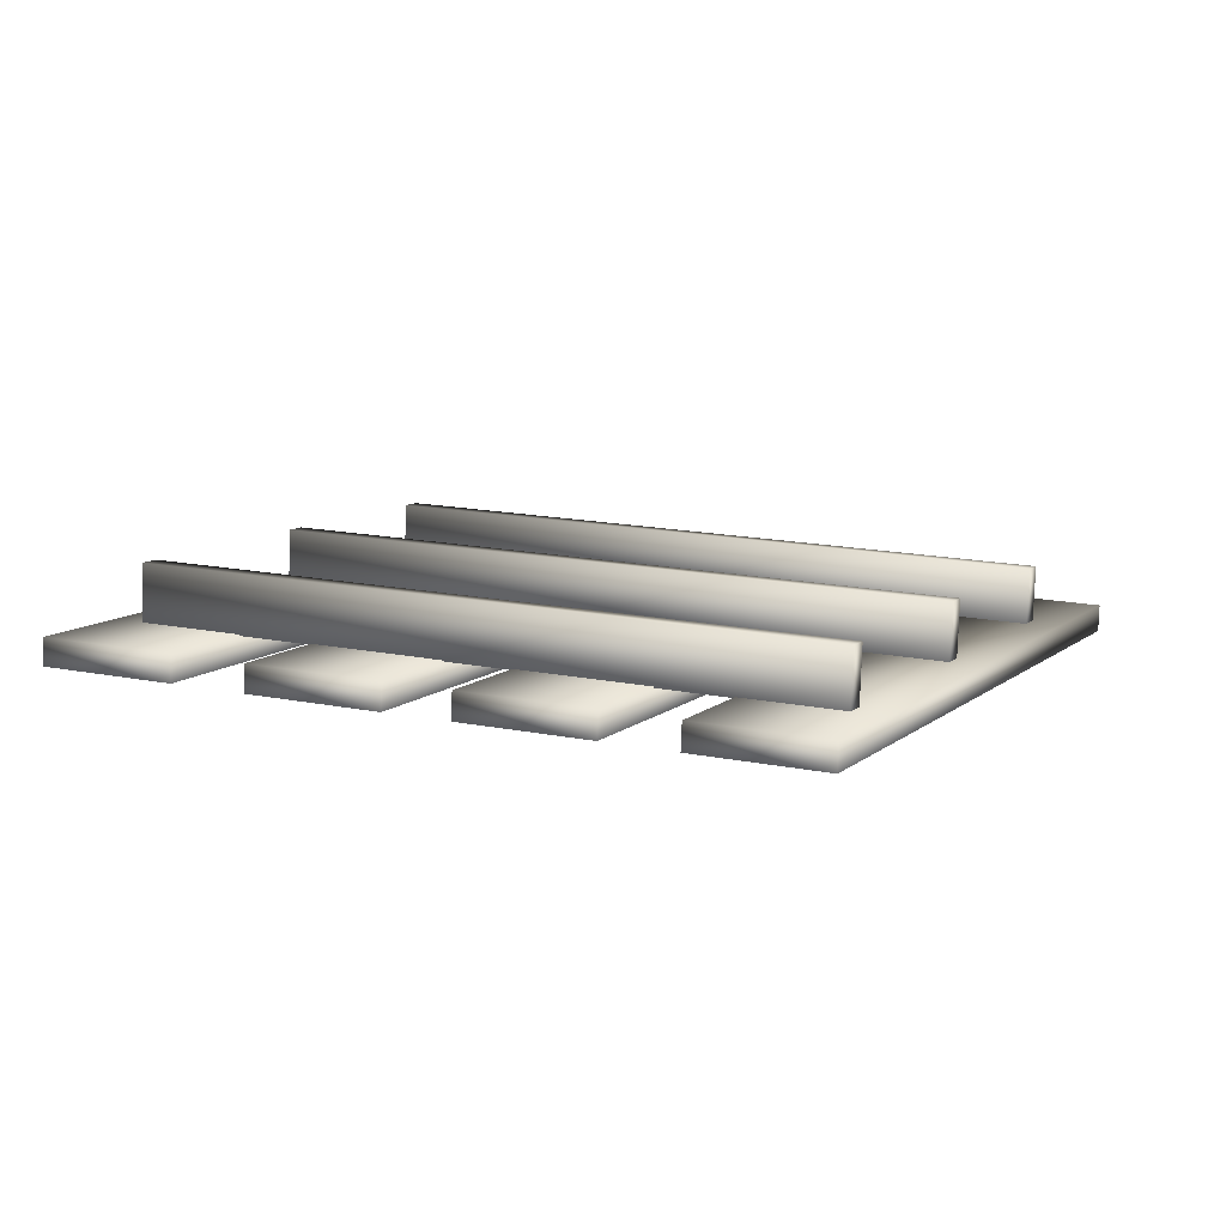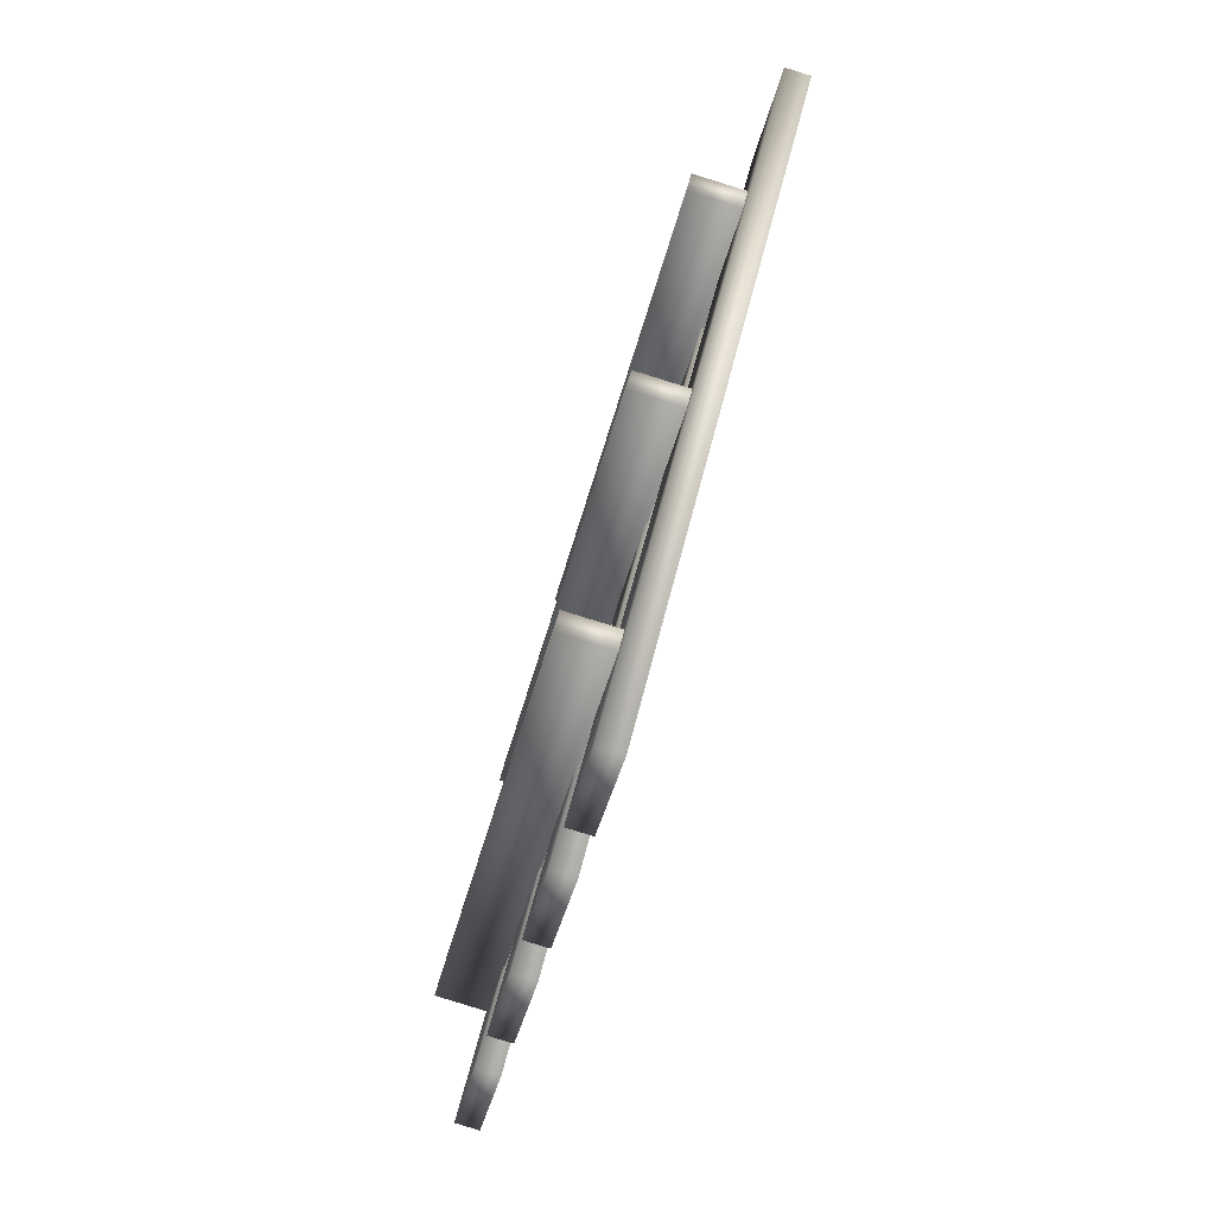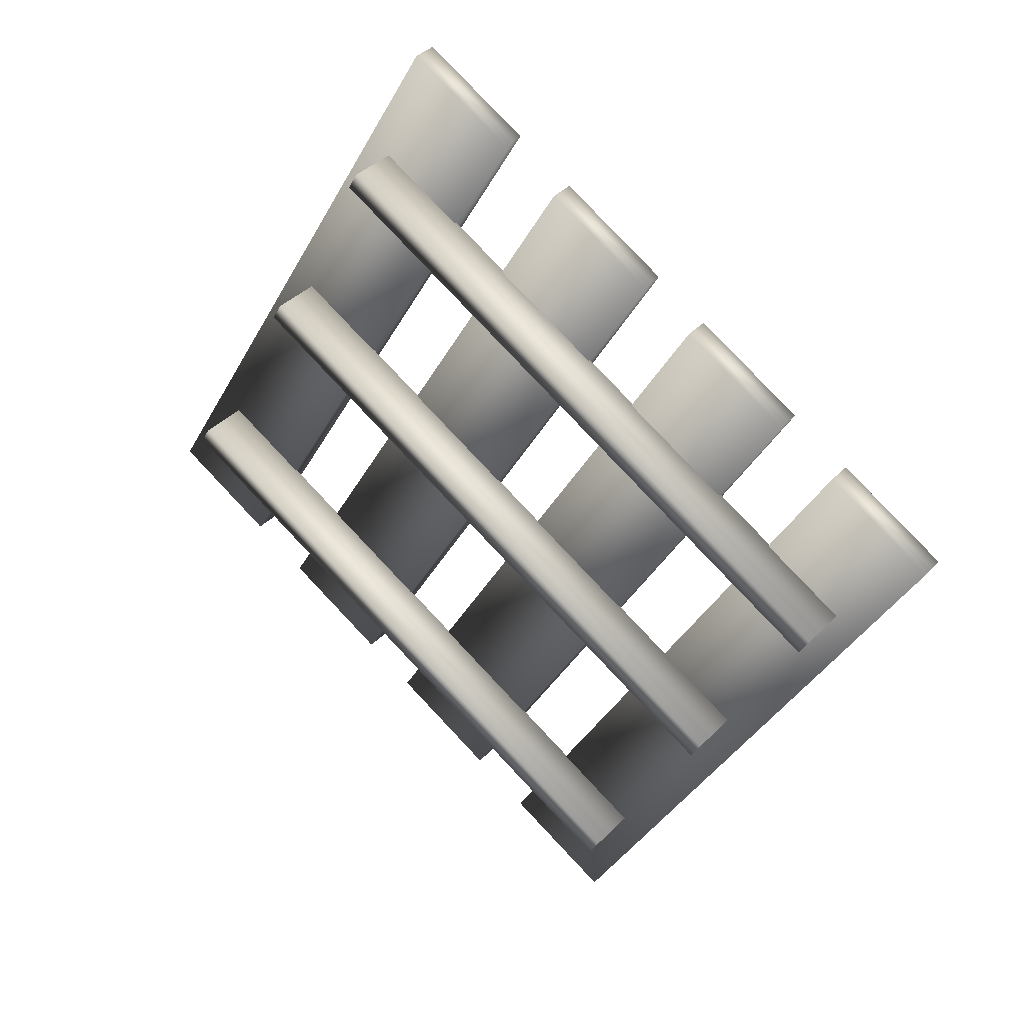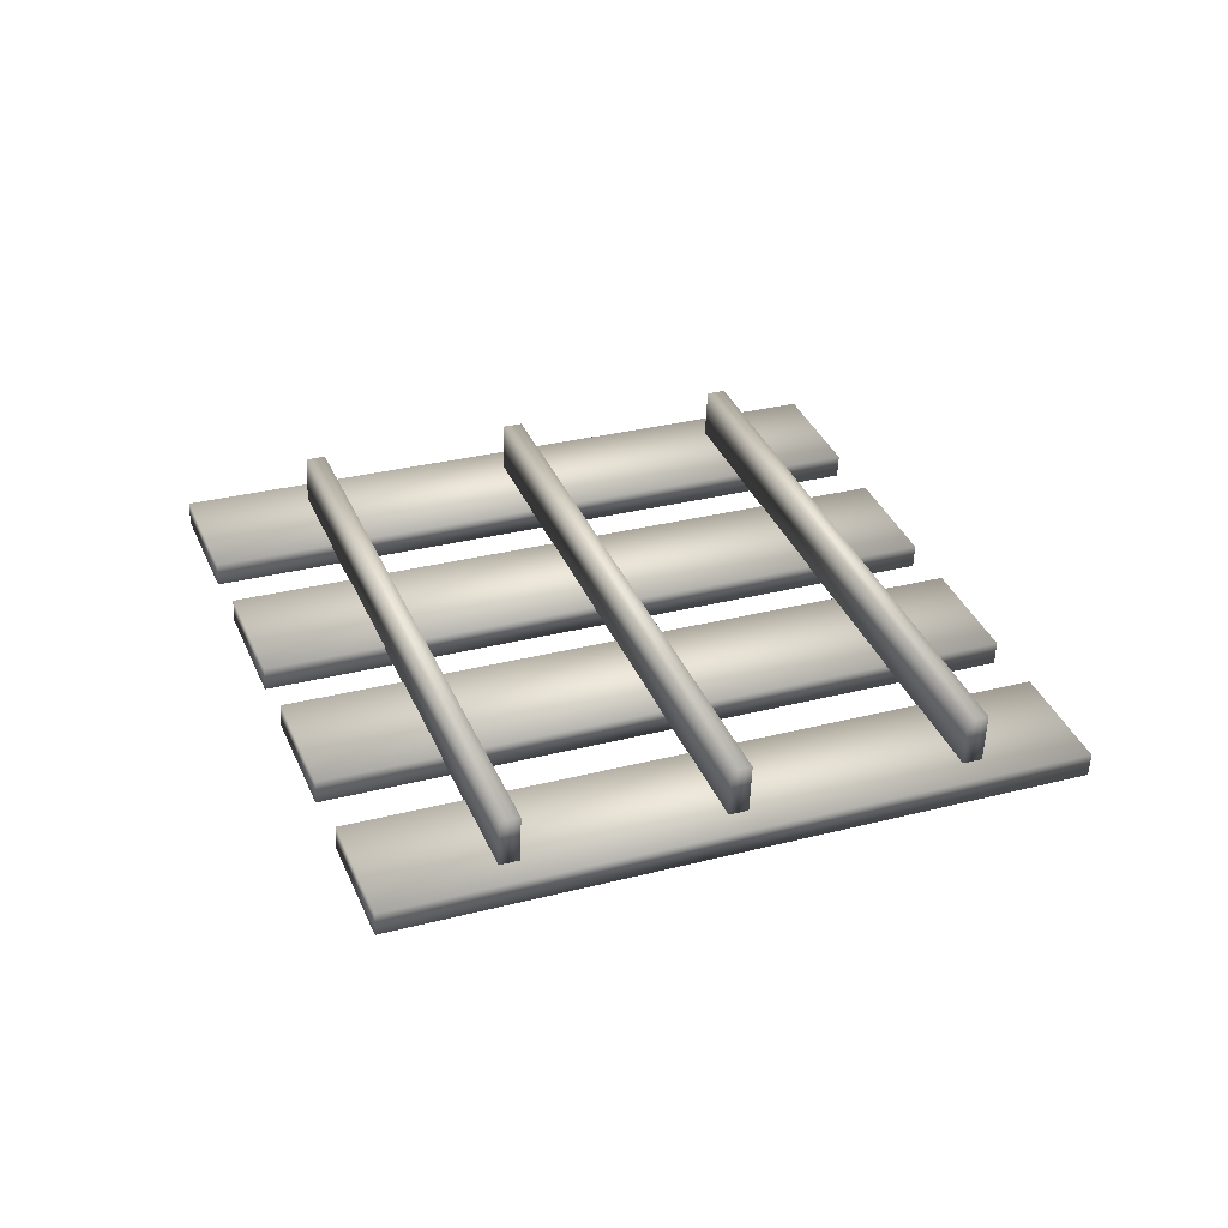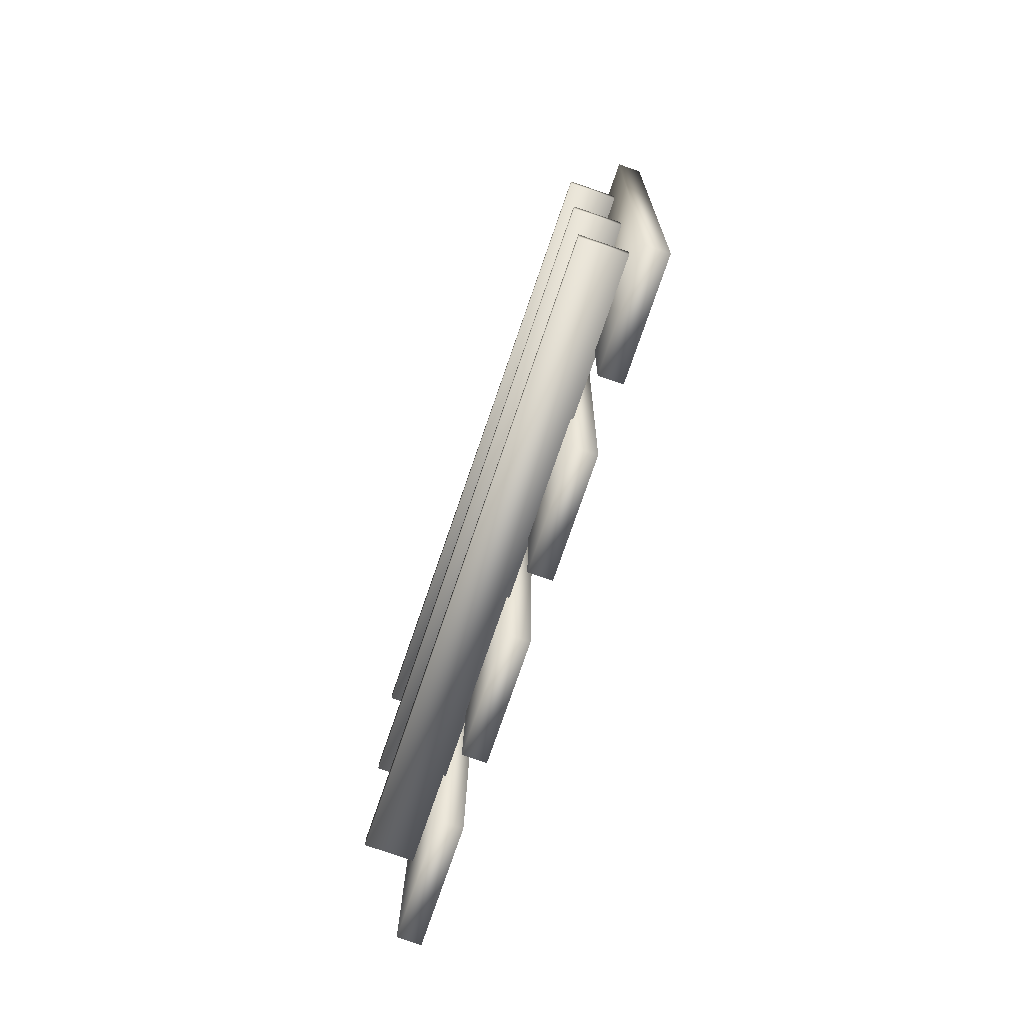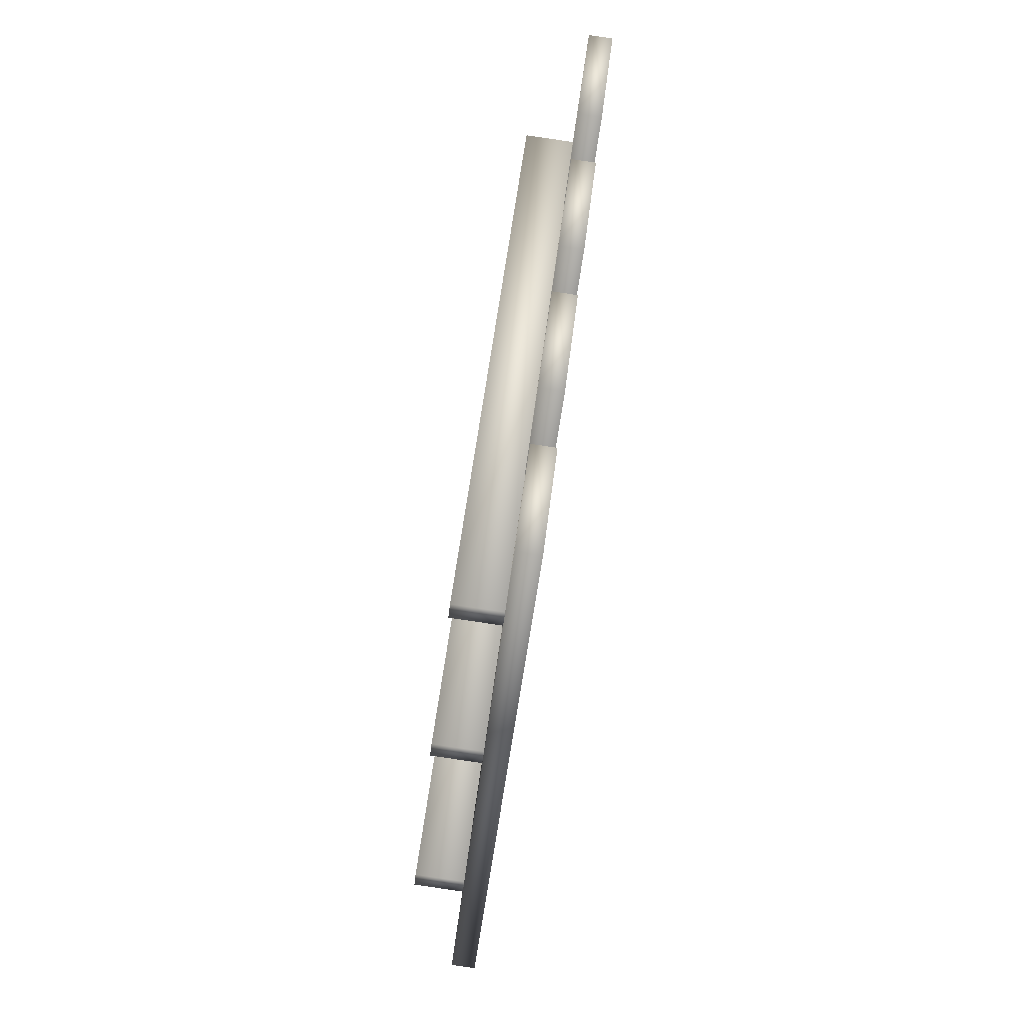
<metadata>
{"format":"obj","ext":"obj","renderer":"f3d","projection":"perspective","resolution":1024,"background":"white","views":[{"elev":-72.6,"azim":167.4,"up":"+Z"},{"elev":-58.2,"azim":-115.8,"up":"+Z"},{"elev":45.8,"azim":-152.8,"up":"+Z"},{"elev":22.5,"azim":43.3,"up":"+Y"},{"elev":77.9,"azim":-82.9,"up":"+Z"},{"elev":25.2,"azim":-96.8,"up":"+Z"}]}
</metadata>
<code>
v 0.5514 -0.04081 -0.6591
v 0.1919 -0.07625 0.08871
v 0.319 -0.1076 0.1483
v 0.6784 -0.07216 -0.5996
v 0.1919 -0.07625 0.08871
v 0.197 -0.04842 0.0925
v 0.3241 -0.07973 0.1521
v 0.319 -0.1076 0.1483
v 0.197 -0.04842 0.0925
v 0.5565 -0.013 -0.6554
v 0.6835 -0.04435 -0.5959
v 0.3241 -0.07973 0.1521
v 0.5565 -0.013 -0.6554
v 0.5514 -0.04081 -0.6591
v 0.6784 -0.07216 -0.5996
v 0.6835 -0.04435 -0.5959
v 0.6784 -0.07216 -0.5996
v 0.319 -0.1076 0.1483
v 0.3241 -0.07973 0.1521
v 0.6835 -0.04435 -0.5959
v 0.5565 -0.013 -0.6554
v 0.197 -0.04842 0.0925
v 0.1919 -0.07625 0.08871
v 0.5514 -0.04081 -0.6591
v 0.9386 -0.1363 -0.4776
v 0.5791 -0.1717 0.2702
v 0.7061 -0.203 0.3298
v 1.066 -0.1676 -0.418
v 0.5791 -0.1717 0.2702
v 0.5842 -0.1439 0.274
v 0.7112 -0.1752 0.3336
v 0.7061 -0.203 0.3298
v 0.5842 -0.1439 0.274
v 0.9437 -0.1085 -0.4738
v 1.071 -0.1398 -0.4142
v 0.7112 -0.1752 0.3336
v 0.9437 -0.1085 -0.4738
v 0.9386 -0.1363 -0.4776
v 1.066 -0.1676 -0.418
v 1.071 -0.1398 -0.4142
v 1.066 -0.1676 -0.418
v 0.7061 -0.203 0.3298
v 0.7112 -0.1752 0.3336
v 1.071 -0.1398 -0.4142
v 0.9437 -0.1085 -0.4738
v 0.5842 -0.1439 0.274
v 0.5791 -0.1717 0.2702
v 0.9386 -0.1363 -0.4776
v 0.8736 -0.09139 -0.5067
v 0.5142 -0.1268 0.2411
v 0.3871 -0.09546 0.1815
v 0.7465 -0.06008 -0.5663
v 0.5142 -0.1268 0.2411
v 0.5091 -0.1546 0.2374
v 0.382 -0.1233 0.1778
v 0.3871 -0.09546 0.1815
v 0.5091 -0.1546 0.2374
v 0.8685 -0.1192 -0.5105
v 0.7414 -0.08789 -0.5701
v 0.382 -0.1233 0.1778
v 0.8685 -0.1192 -0.5105
v 0.8736 -0.09139 -0.5067
v 0.7465 -0.06008 -0.5663
v 0.7414 -0.08789 -0.5701
v 0.7465 -0.06008 -0.5663
v 0.3871 -0.09546 0.1815
v 0.382 -0.1233 0.1778
v 0.7414 -0.08789 -0.5701
v 0.8685 -0.1192 -0.5105
v 0.5091 -0.1546 0.2374
v 0.5142 -0.1268 0.2411
v 0.8736 -0.09139 -0.5067
v 0.4864 0.004078 -0.6883
v 0.127 -0.03131 0.05962
v -1.86e-05 -6.196e-06 4.312e-05
v 0.3595 0.03544 -0.7478
v 0.127 -0.03131 0.05962
v 0.122 -0.05913 0.05583
v -0.005113 -0.02782 -0.003755
v -1.86e-05 -6.196e-06 4.312e-05
v 0.122 -0.05913 0.05583
v 0.4813 -0.02374 -0.692
v 0.3543 0.007566 -0.7516
v -0.005113 -0.02782 -0.003755
v 0.4813 -0.02374 -0.692
v 0.4864 0.004078 -0.6883
v 0.3595 0.03544 -0.7478
v 0.3543 0.007566 -0.7516
v 0.3595 0.03544 -0.7478
v -1.86e-05 -6.196e-06 4.312e-05
v -0.005113 -0.02782 -0.003755
v 0.3543 0.007566 -0.7516
v 0.4813 -0.02374 -0.692
v 0.122 -0.05913 0.05583
v 0.127 -0.03131 0.05962
v 0.4864 0.004078 -0.6883
v 0.3366 0.0218 -0.6248
v 0.9902 -0.1394 -0.3183
v 1.001 -0.08014 -0.3104
v 0.3475 0.08102 -0.6168
v 0.9902 -0.1394 -0.3183
v 0.9799 -0.1404 -0.2971
v 0.9909 -0.08113 -0.2891
v 1.001 -0.08014 -0.3104
v 0.9799 -0.1404 -0.2971
v 0.3264 0.02079 -0.6036
v 0.3373 0.08001 -0.5956
v 0.9909 -0.08113 -0.2891
v 0.3264 0.02079 -0.6036
v 0.3366 0.0218 -0.6248
v 0.3475 0.08102 -0.6168
v 0.3373 0.08001 -0.5956
v 0.3475 0.08102 -0.6168
v 1.001 -0.08014 -0.3104
v 0.9909 -0.08113 -0.2891
v 0.3373 0.08001 -0.5956
v 0.3264 0.02079 -0.6036
v 0.9799 -0.1404 -0.2971
v 0.9902 -0.1394 -0.3183
v 0.3366 0.0218 -0.6248
v 0.1024 0.05543 -0.1075
v 0.7559 -0.1057 0.199
v 0.745 -0.165 0.191
v 0.09154 -0.003757 -0.1155
v 0.7559 -0.1057 0.199
v 0.7661 -0.1047 0.1777
v 0.7552 -0.164 0.1696
v 0.745 -0.165 0.191
v 0.7661 -0.1047 0.1777
v 0.1126 0.05644 -0.1287
v 0.1018 -0.002748 -0.1367
v 0.7552 -0.164 0.1696
v 0.1126 0.05644 -0.1287
v 0.1024 0.05543 -0.1075
v 0.09154 -0.003757 -0.1155
v 0.1018 -0.002748 -0.1367
v 0.09154 -0.003757 -0.1155
v 0.745 -0.165 0.191
v 0.7552 -0.164 0.1696
v 0.1018 -0.002748 -0.1367
v 0.1126 0.05644 -0.1287
v 0.7661 -0.1047 0.1777
v 0.7559 -0.1057 0.199
v 0.1024 0.05543 -0.1075
v 0.2145 0.00977 -0.3707
v 0.8681 -0.1514 -0.06418
v 0.8789 -0.09218 -0.0562
v 0.2253 0.06898 -0.3627
v 0.8681 -0.1514 -0.06418
v 0.8578 -0.1524 -0.04294
v 0.8686 -0.09319 -0.03496
v 0.8789 -0.09218 -0.0562
v 0.8578 -0.1524 -0.04294
v 0.2043 0.008761 -0.3494
v 0.2151 0.06797 -0.3414
v 0.8686 -0.09319 -0.03496
v 0.2043 0.008761 -0.3494
v 0.2145 0.00977 -0.3707
v 0.2253 0.06898 -0.3627
v 0.2151 0.06797 -0.3414
v 0.2253 0.06898 -0.3627
v 0.8789 -0.09218 -0.0562
v 0.8686 -0.09319 -0.03496
v 0.2151 0.06797 -0.3414
v 0.2043 0.008761 -0.3494
v 0.8578 -0.1524 -0.04294
v 0.8681 -0.1514 -0.06418
v 0.2145 0.00977 -0.3707
g Pallete_A_05_27274_7
f 1 3 2
f 1 4 3
f 5 7 6
f 5 8 7
f 9 11 10
f 9 12 11
f 13 15 14
f 13 16 15
f 17 19 18
f 17 20 19
f 21 23 22
f 21 24 23
f 25 27 26
f 25 28 27
f 29 31 30
f 29 32 31
f 33 35 34
f 33 36 35
f 37 39 38
f 37 40 39
f 41 43 42
f 41 44 43
f 45 47 46
f 45 48 47
f 49 51 50
f 49 52 51
f 53 55 54
f 53 56 55
f 57 59 58
f 57 60 59
f 61 63 62
f 61 64 63
f 65 67 66
f 65 68 67
f 69 71 70
f 69 72 71
f 73 75 74
f 73 76 75
f 77 79 78
f 77 80 79
f 81 83 82
f 81 84 83
f 85 87 86
f 85 88 87
f 89 91 90
f 89 92 91
f 93 95 94
f 93 96 95
f 97 99 98
f 97 100 99
f 101 103 102
f 101 104 103
f 105 107 106
f 105 108 107
f 109 111 110
f 109 112 111
f 113 115 114
f 113 116 115
f 117 119 118
f 117 120 119
f 121 123 122
f 121 124 123
f 125 127 126
f 125 128 127
f 129 131 130
f 129 132 131
f 133 135 134
f 133 136 135
f 137 139 138
f 137 140 139
f 141 143 142
f 141 144 143
f 145 147 146
f 145 148 147
f 149 151 150
f 149 152 151
f 153 155 154
f 153 156 155
f 157 159 158
f 157 160 159
f 161 163 162
f 161 164 163
f 165 167 166
f 165 168 167

</code>
